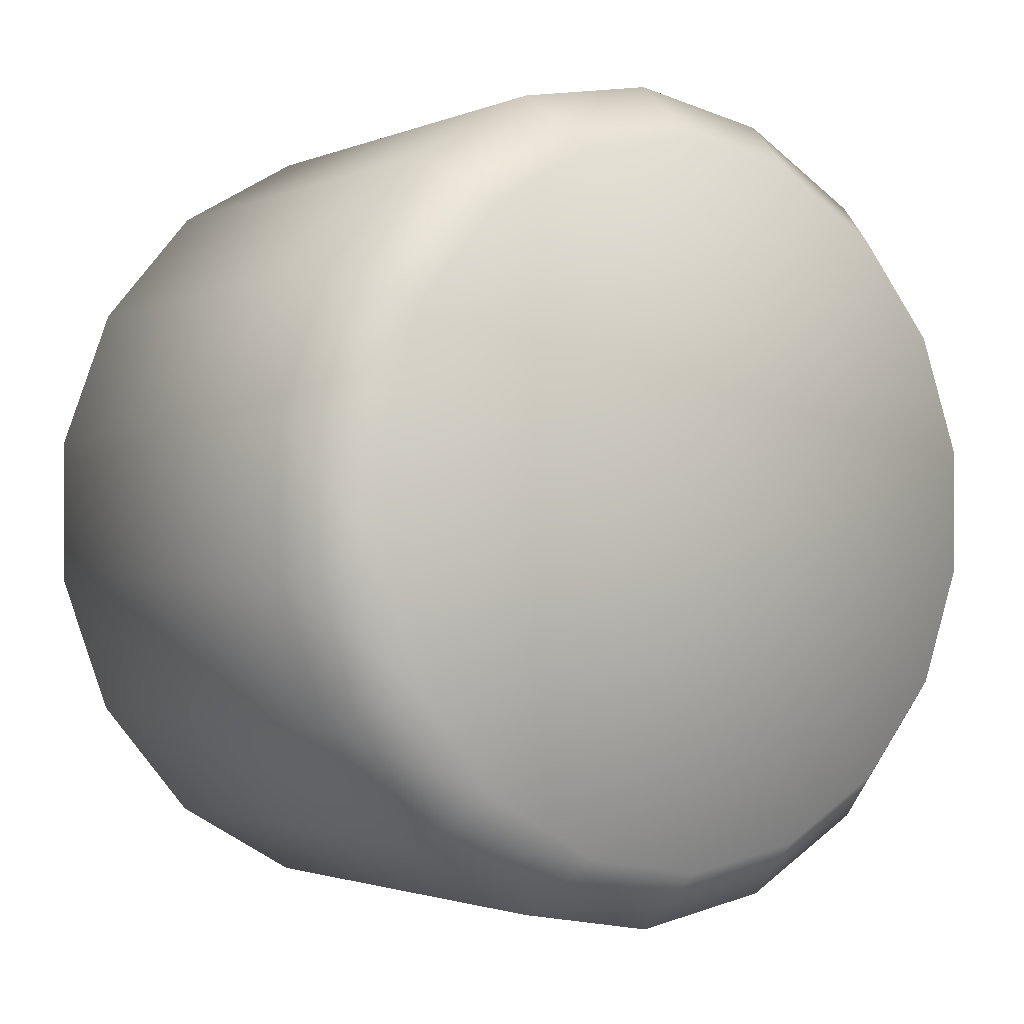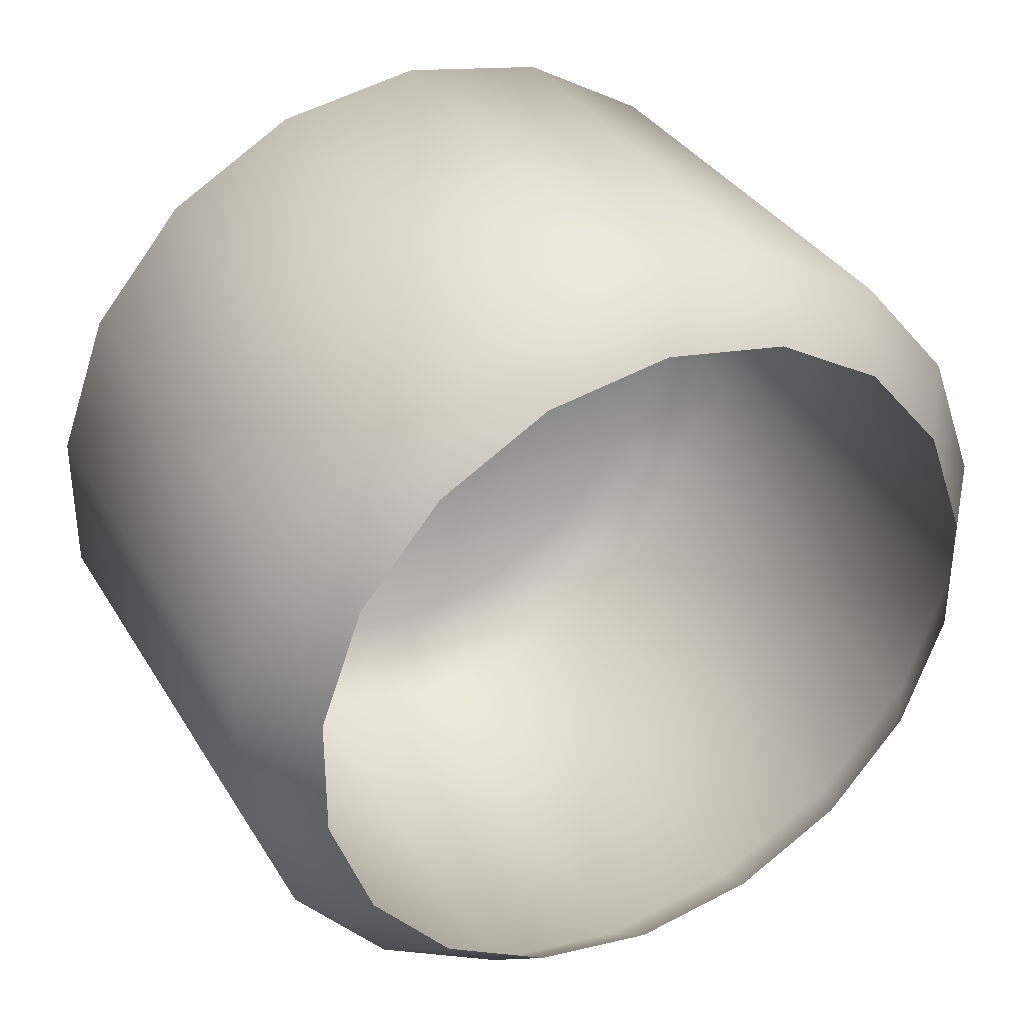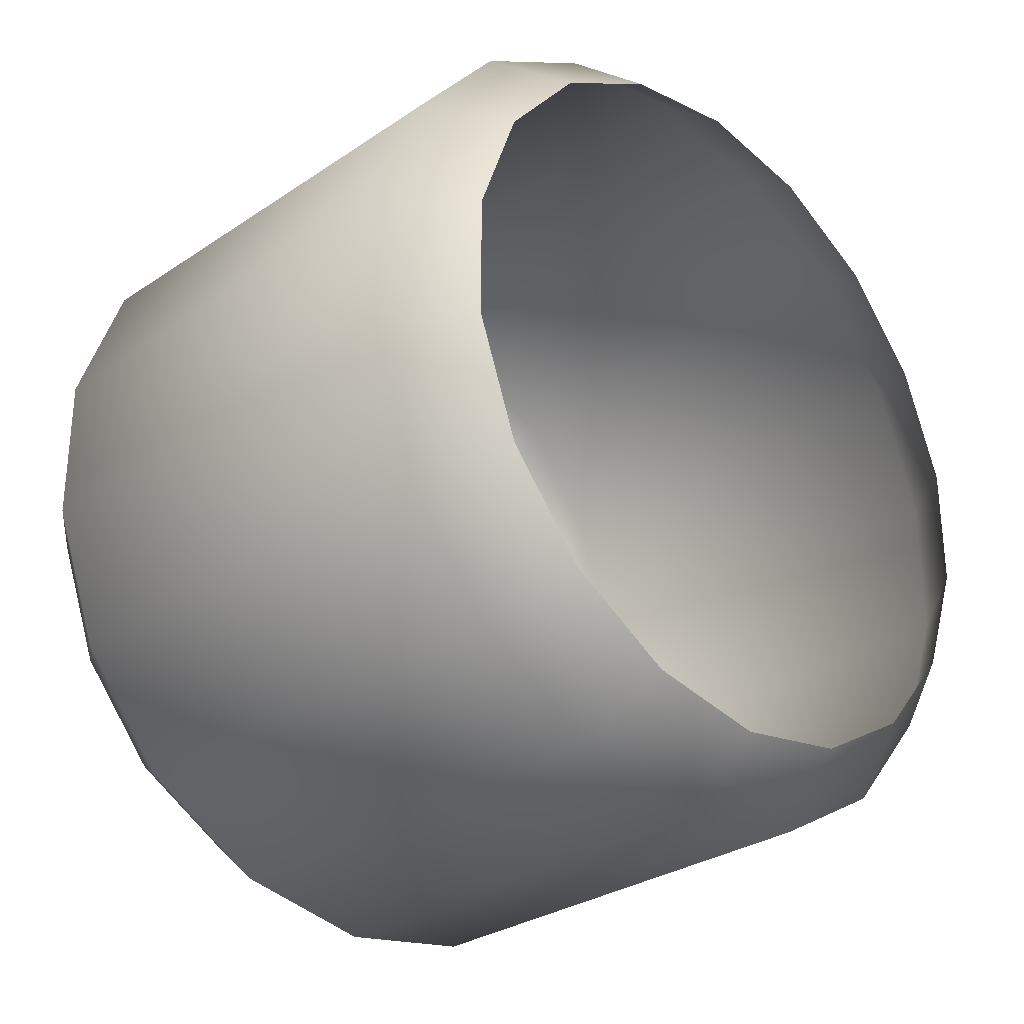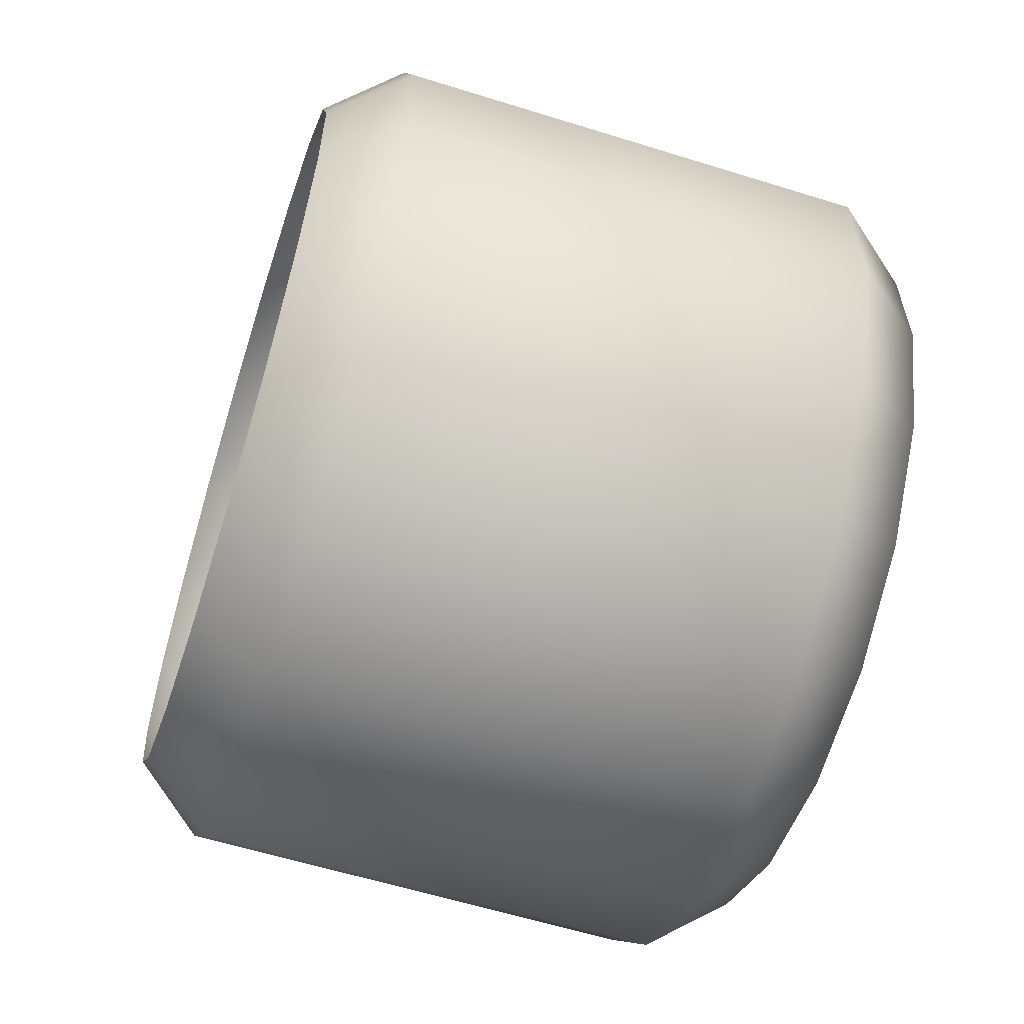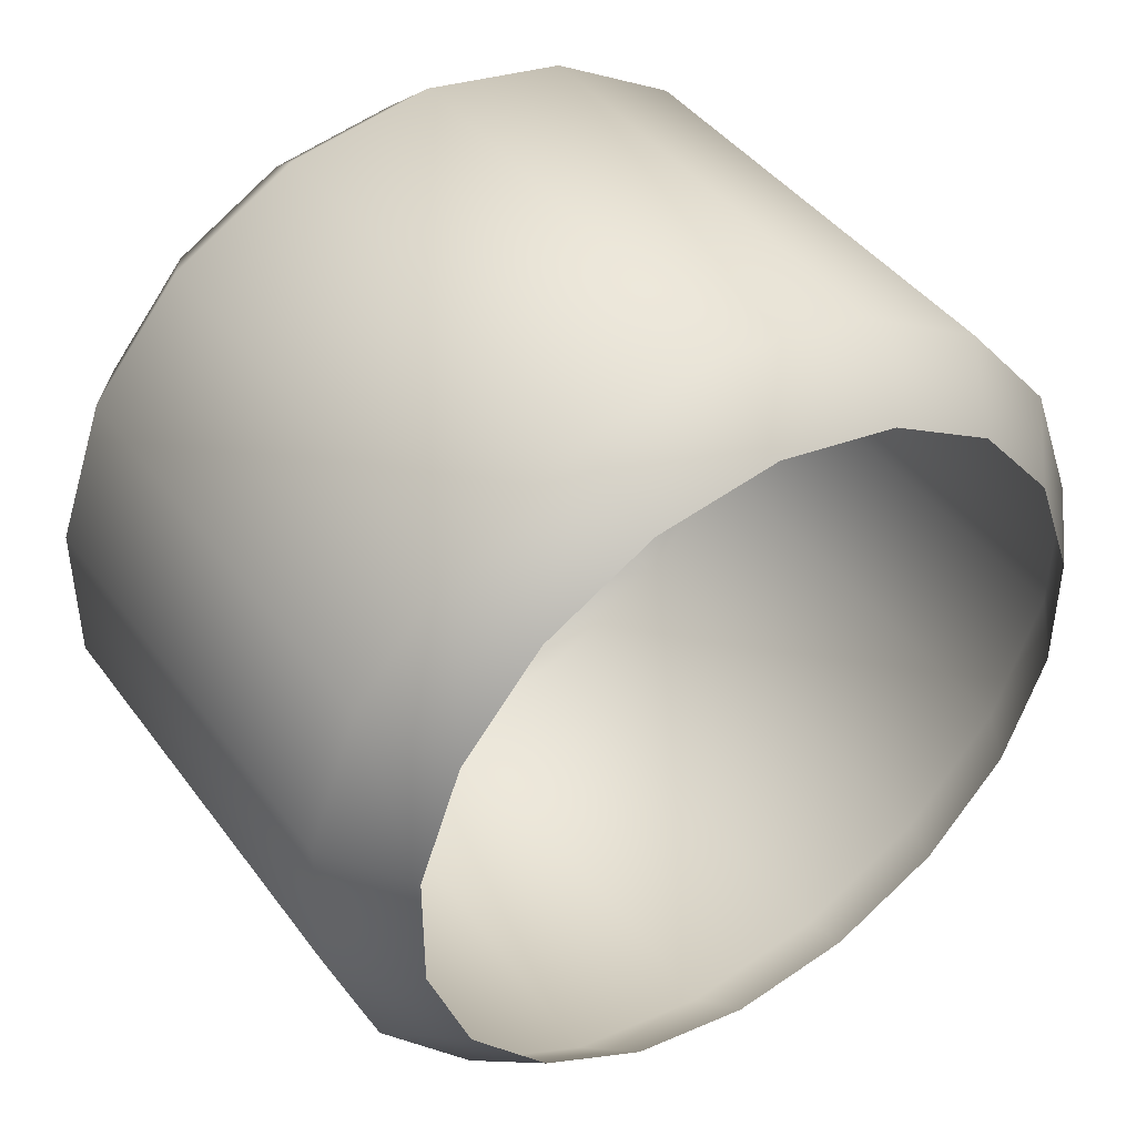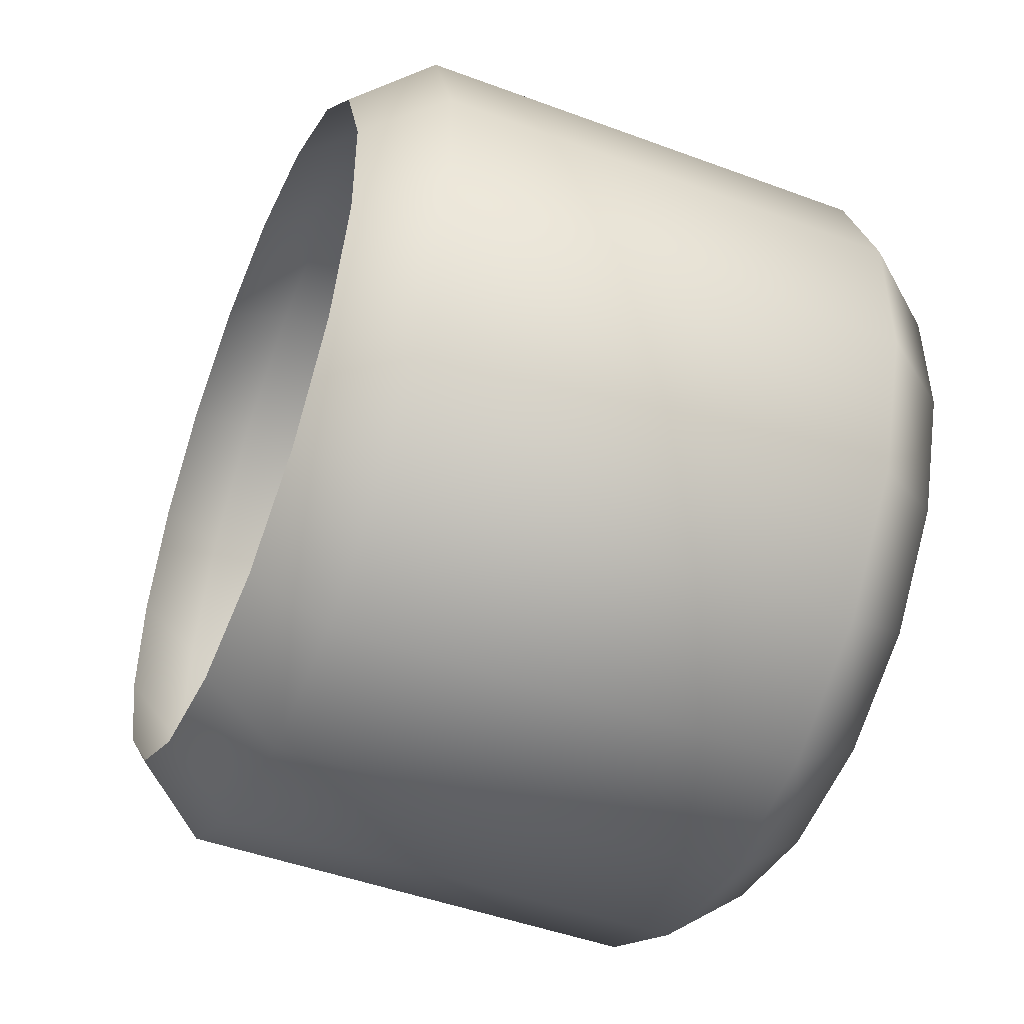
<metadata>
{"format":"obj","ext":"obj","renderer":"f3d","projection":"perspective","resolution":1024,"background":"white","views":[{"elev":-1.8,"azim":55.4,"up":"+Y"},{"elev":34.5,"azim":-117.1,"up":"+Y"},{"elev":-29.7,"azim":-135.3,"up":"+Y"},{"elev":-59.5,"azim":-17.8,"up":"+Y"},{"elev":42.9,"azim":-123.6,"up":"+Y"},{"elev":-47.4,"azim":-22.7,"up":"+Y"}]}
</metadata>
<code>
v  22.79 2.493 -46.79
v  22.79 3.374 -51.78
v  25.77 0.9846 -52.65
v  25.77 -0.0491 -46.79
v  22.79 5.909 -56.17
v  25.77 3.961 -57.81
v  22.79 9.793 -59.43
v  25.77 8.521 -61.63
v  22.79 14.56 -61.17
v  25.77 14.12 -63.67
v  22.79 19.63 -61.17
v  25.77 20.07 -63.67
v  22.79 24.39 -59.43
v  25.77 25.66 -61.63
v  22.79 28.28 -56.17
v  25.77 30.22 -57.81
v  22.79 30.81 -51.78
v  25.77 33.2 -52.65
v  22.79 31.69 -46.79
v  25.77 34.23 -46.79
v  22.79 30.81 -41.8
v  25.77 33.2 -40.93
v  22.79 28.28 -37.41
v  25.77 30.22 -35.77
v  22.79 24.39 -34.15
v  25.77 25.66 -31.94
v  22.79 19.63 -32.41
v  25.77 20.07 -29.91
v  22.79 14.56 -32.41
v  25.77 14.12 -29.91
v  22.79 9.793 -34.15
v  25.77 8.521 -31.94
v  22.79 5.909 -37.41
v  25.77 3.961 -35.77
v  22.79 3.374 -41.8
v  25.77 0.9846 -40.93
v  44.89 0.9846 -52.65
v  44.89 -0.0491 -46.79
v  44.89 3.961 -57.81
v  44.89 8.521 -61.63
v  44.89 14.12 -63.67
v  44.89 20.07 -63.67
v  44.89 25.66 -61.63
v  44.89 30.22 -57.81
v  44.89 33.2 -52.65
v  44.89 34.23 -46.79
v  44.89 33.2 -40.93
v  44.89 30.22 -35.77
v  44.89 25.66 -31.94
v  44.89 20.07 -29.91
v  44.89 14.12 -29.91
v  44.89 8.521 -31.94
v  44.89 3.961 -35.77
v  44.89 0.9846 -40.93
v  48.06 3.374 -51.78
v  48.06 2.493 -46.79
v  48.06 5.909 -56.17
v  48.06 9.793 -59.43
v  48.06 14.56 -61.17
v  48.06 19.63 -61.17
v  48.06 24.39 -59.43
v  48.06 28.28 -56.17
v  48.06 30.81 -51.78
v  48.06 31.69 -46.79
v  48.06 30.81 -41.8
v  48.06 28.28 -37.41
v  48.06 24.39 -34.15
v  48.06 19.63 -32.41
v  48.06 14.56 -32.41
v  48.06 9.793 -34.15
v  48.06 5.909 -37.41
v  48.06 3.374 -41.8
v  48.06 17.09 -46.79
o CarWorldfullTireBackLeft
g CarWorldfullTireBackLeft
f 1 2 3 4
f 2 5 6 3
f 5 7 8 6
f 7 9 10 8
f 9 11 12 10
f 11 13 14 12
f 13 15 16 14
f 15 17 18 16
f 17 19 20 18
f 19 21 22 20
f 21 23 24 22
f 23 25 26 24
f 25 27 28 26
f 27 29 30 28
f 29 31 32 30
f 31 33 34 32
f 33 35 36 34
f 35 1 4 36
f 4 3 37 38
f 3 6 39 37
f 6 8 40 39
f 8 10 41 40
f 10 12 42 41
f 12 14 43 42
f 14 16 44 43
f 16 18 45 44
f 18 20 46 45
f 20 22 47 46
f 22 24 48 47
f 24 26 49 48
f 26 28 50 49
f 28 30 51 50
f 30 32 52 51
f 32 34 53 52
f 34 36 54 53
f 36 4 38 54
f 38 37 55 56
f 37 39 57 55
f 39 40 58 57
f 40 41 59 58
f 41 42 60 59
f 42 43 61 60
f 43 44 62 61
f 44 45 63 62
f 45 46 64 63
f 46 47 65 64
f 47 48 66 65
f 48 49 67 66
f 49 50 68 67
f 50 51 69 68
f 51 52 70 69
f 52 53 71 70
f 53 54 72 71
f 54 38 56 72
f 72 56 73
f 56 55 73
f 55 57 73
f 57 58 73
f 58 59 73
f 59 60 73
f 60 61 73
f 61 62 73
f 62 63 73
f 63 64 73
f 64 65 73
f 65 66 73
f 66 67 73
f 67 68 73
f 68 69 73
f 69 70 73
f 70 71 73
f 71 72 73

</code>
